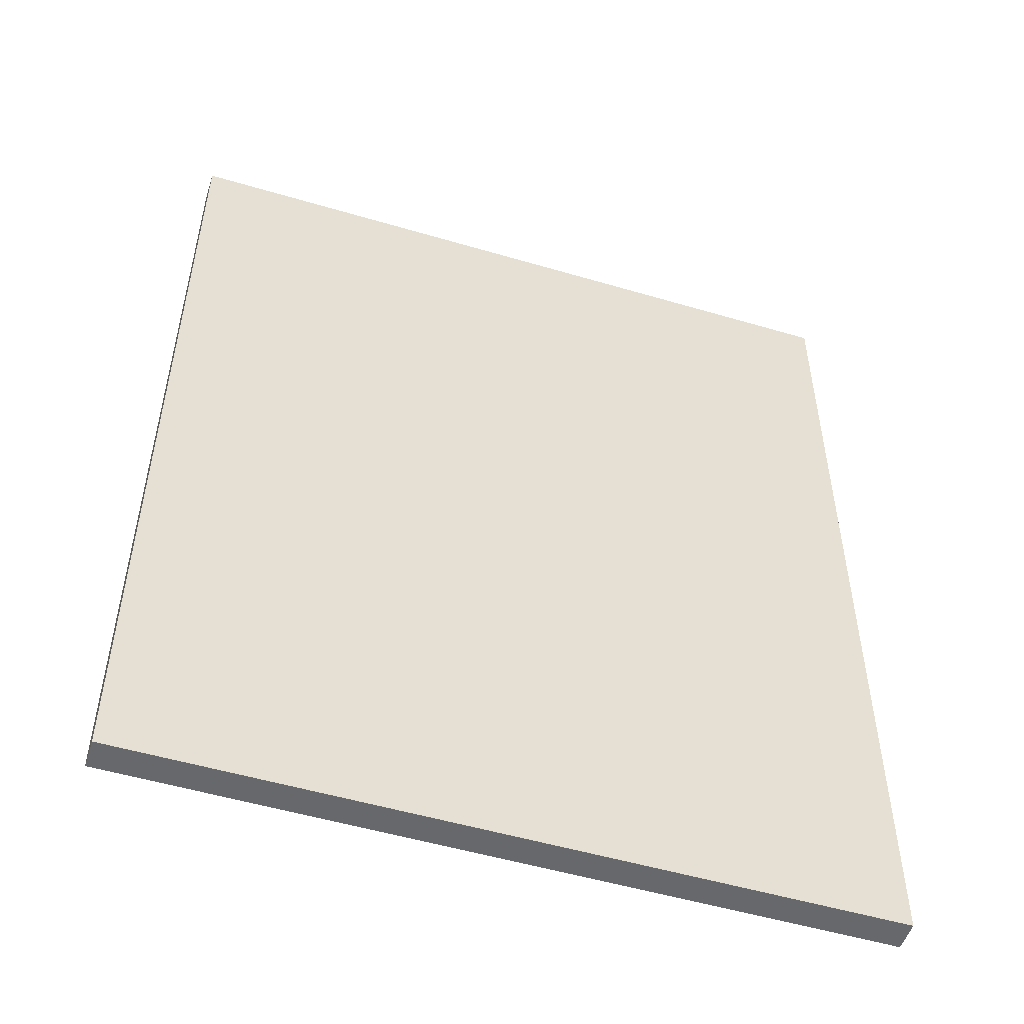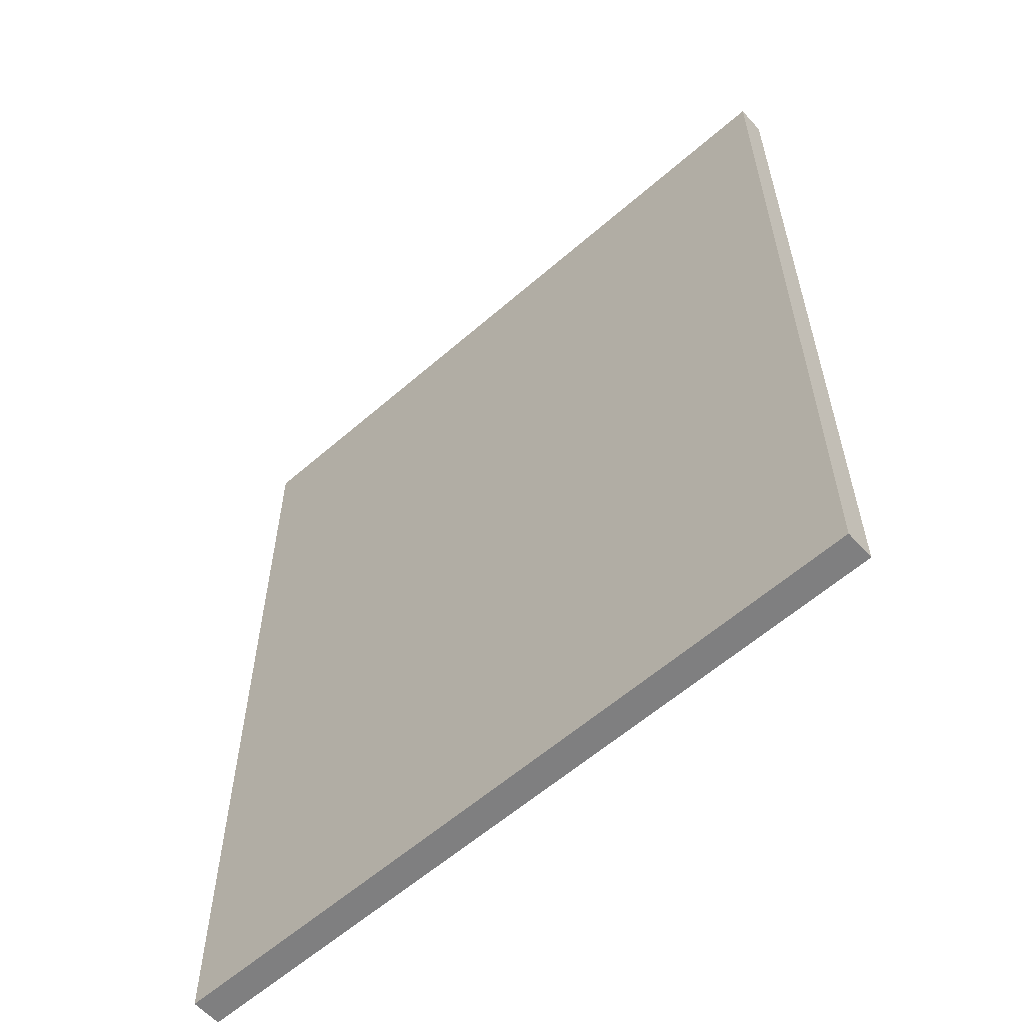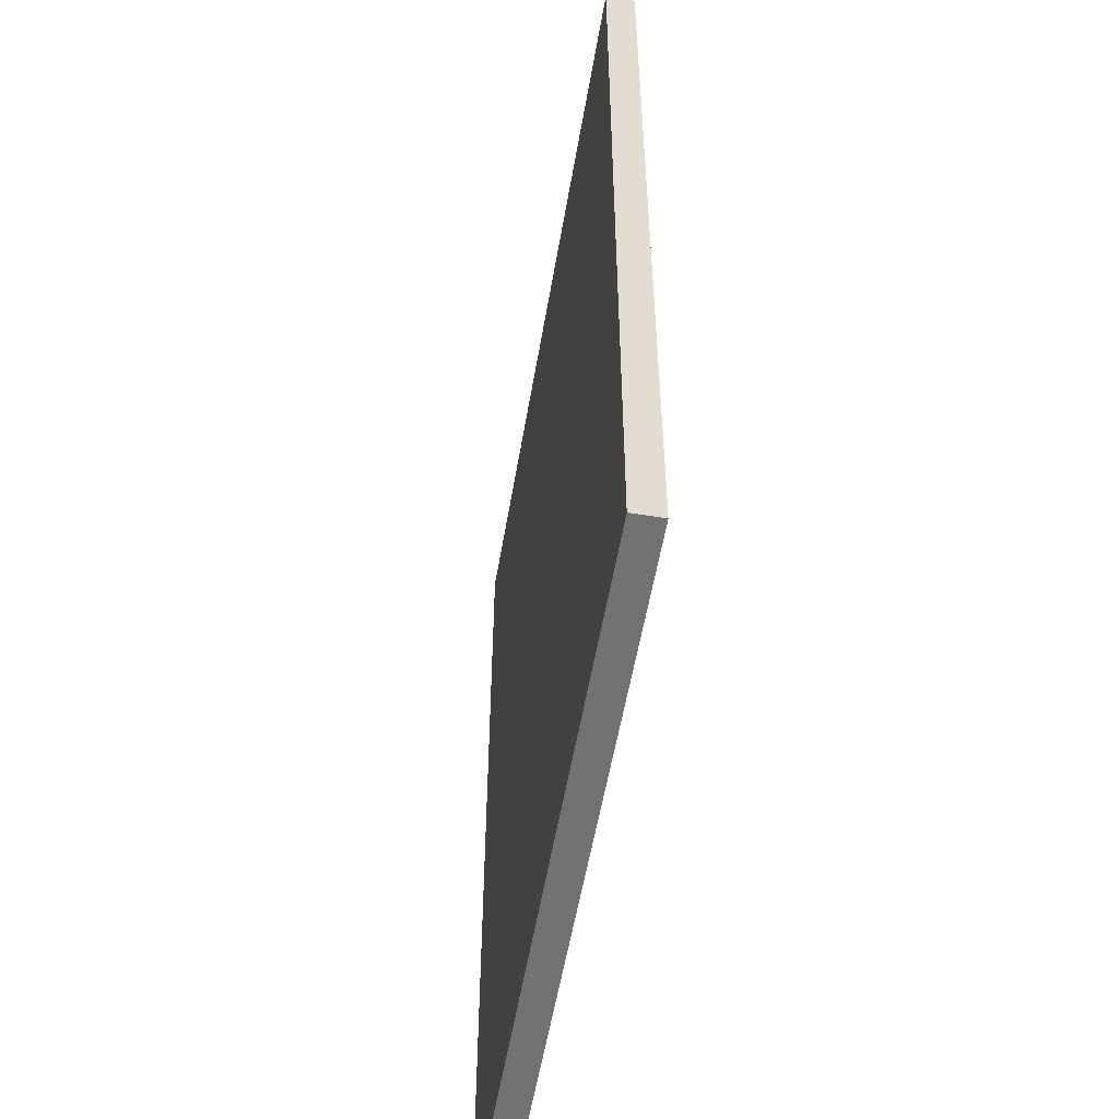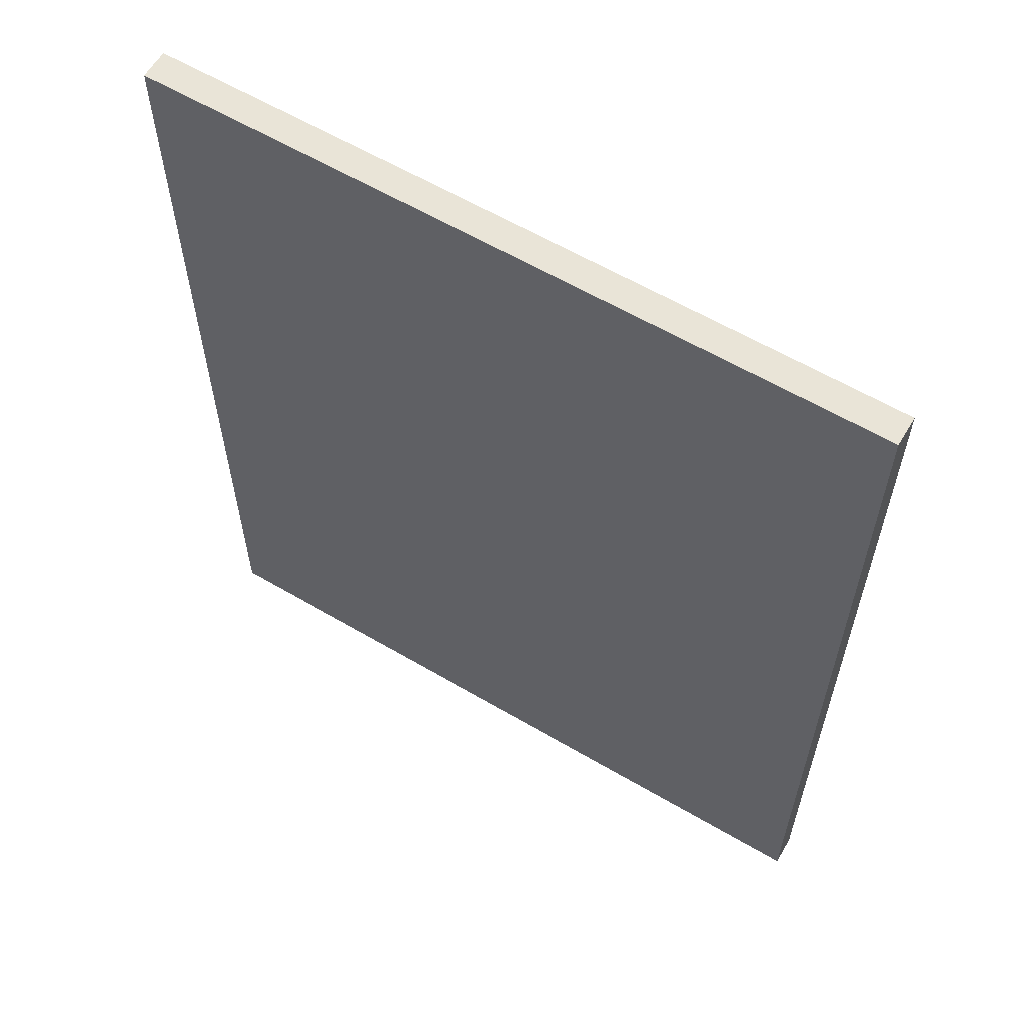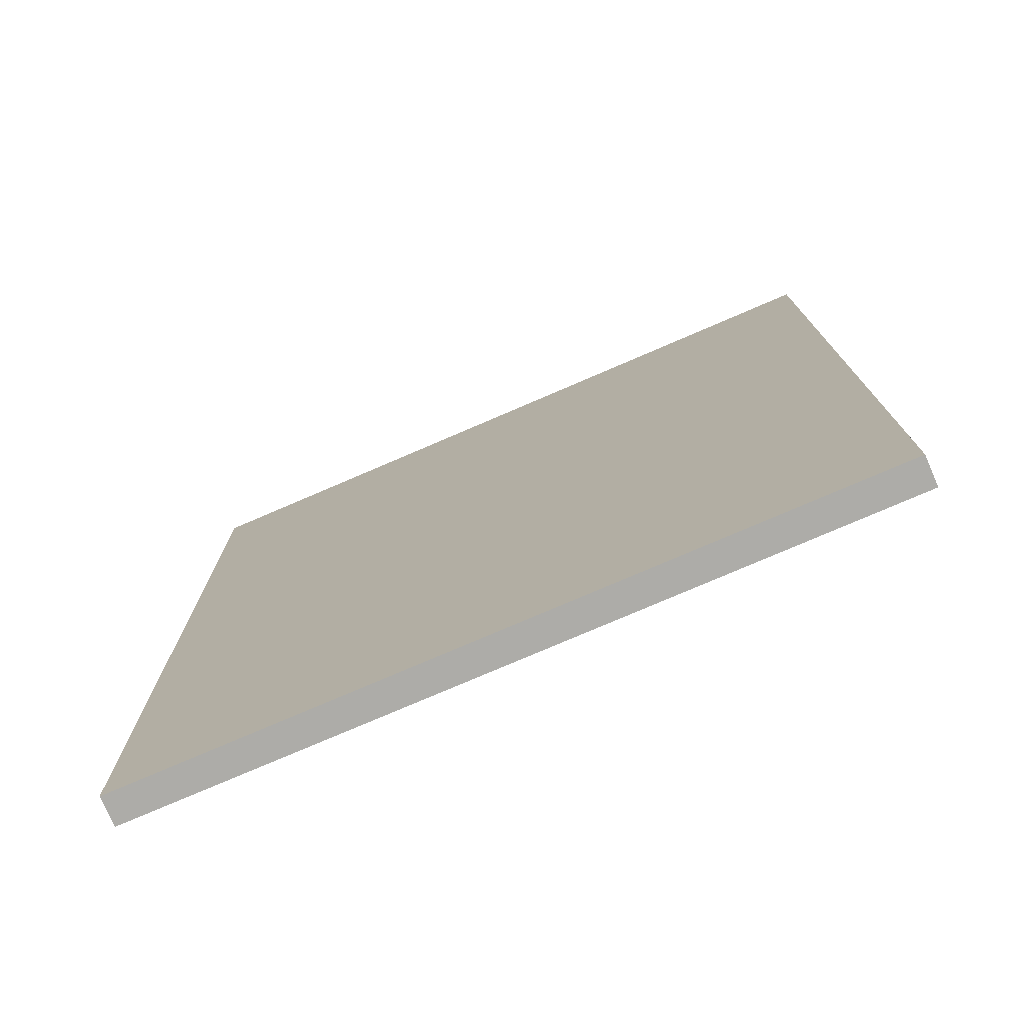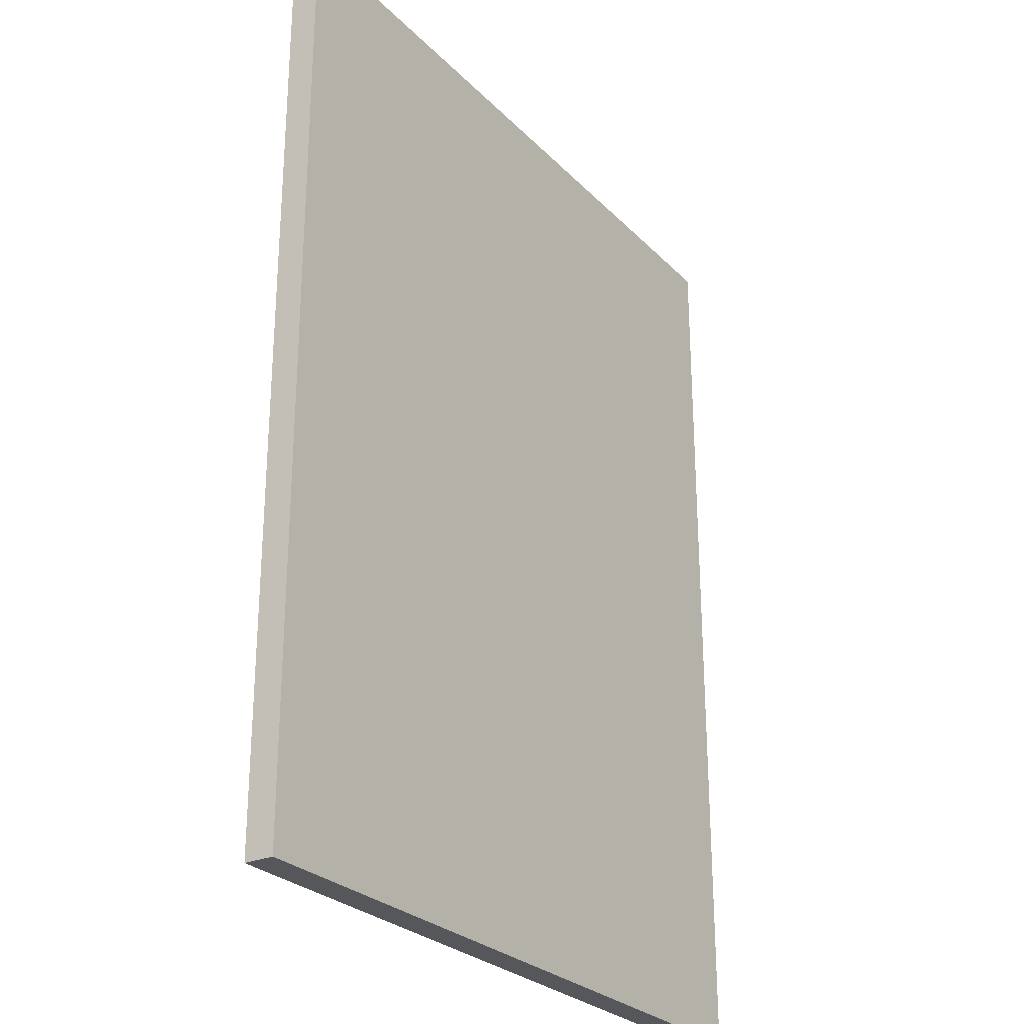
<metadata>
{"format":"obj","ext":"obj","renderer":"f3d","projection":"perspective","resolution":1024,"background":"white","views":[{"elev":-52.3,"azim":162.3,"up":"+Z"},{"elev":-59.7,"azim":-138.2,"up":"+Z"},{"elev":-55.4,"azim":-99.6,"up":"+Z"},{"elev":60.9,"azim":30.9,"up":"+Z"},{"elev":-76.7,"azim":23.3,"up":"+Z"},{"elev":-27.1,"azim":-56.2,"up":"+Z"}]}
</metadata>
<code>
o Castle_Bridge_Cube.008
v 5 0 -18.12
v 5 0.4 -18.12
v -4.997 0 -18.12
v -4.997 0.4 -18.12
v 5 0 -30.94
v 5 0.4 -30.94
v -4.997 0 -30.94
v -4.997 0.4 -30.94
f 2 3 1
f 4 7 3
f 8 5 7
f 6 1 5
f 7 1 3
f 4 6 8
f 2 4 3
f 4 8 7
f 8 6 5
f 6 2 1
f 7 5 1
f 4 2 6

</code>
